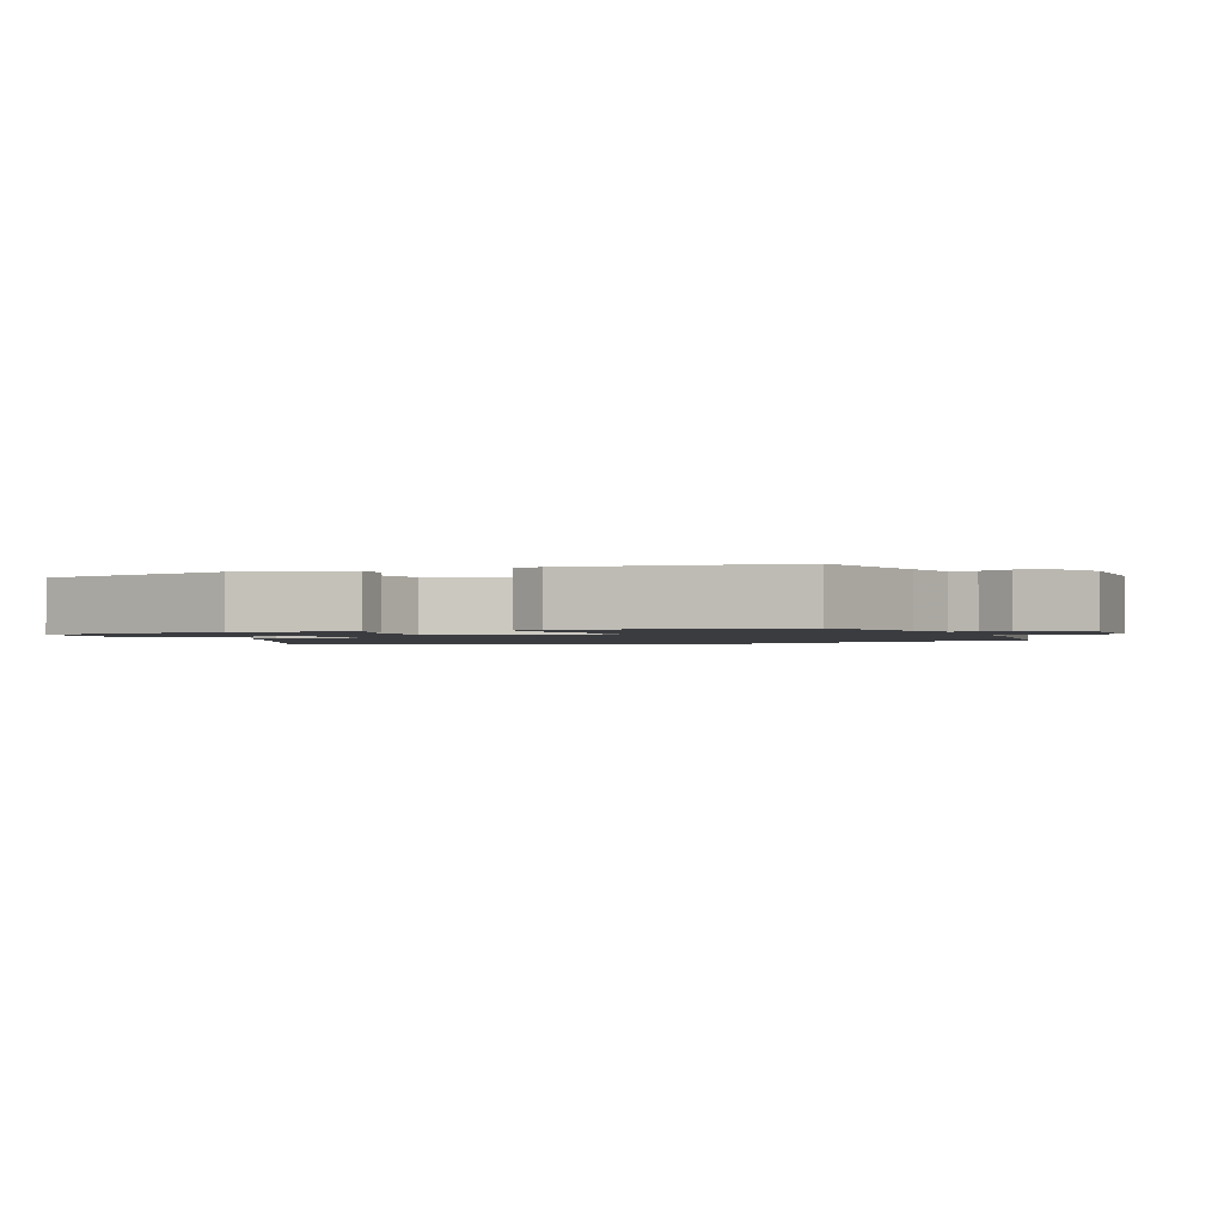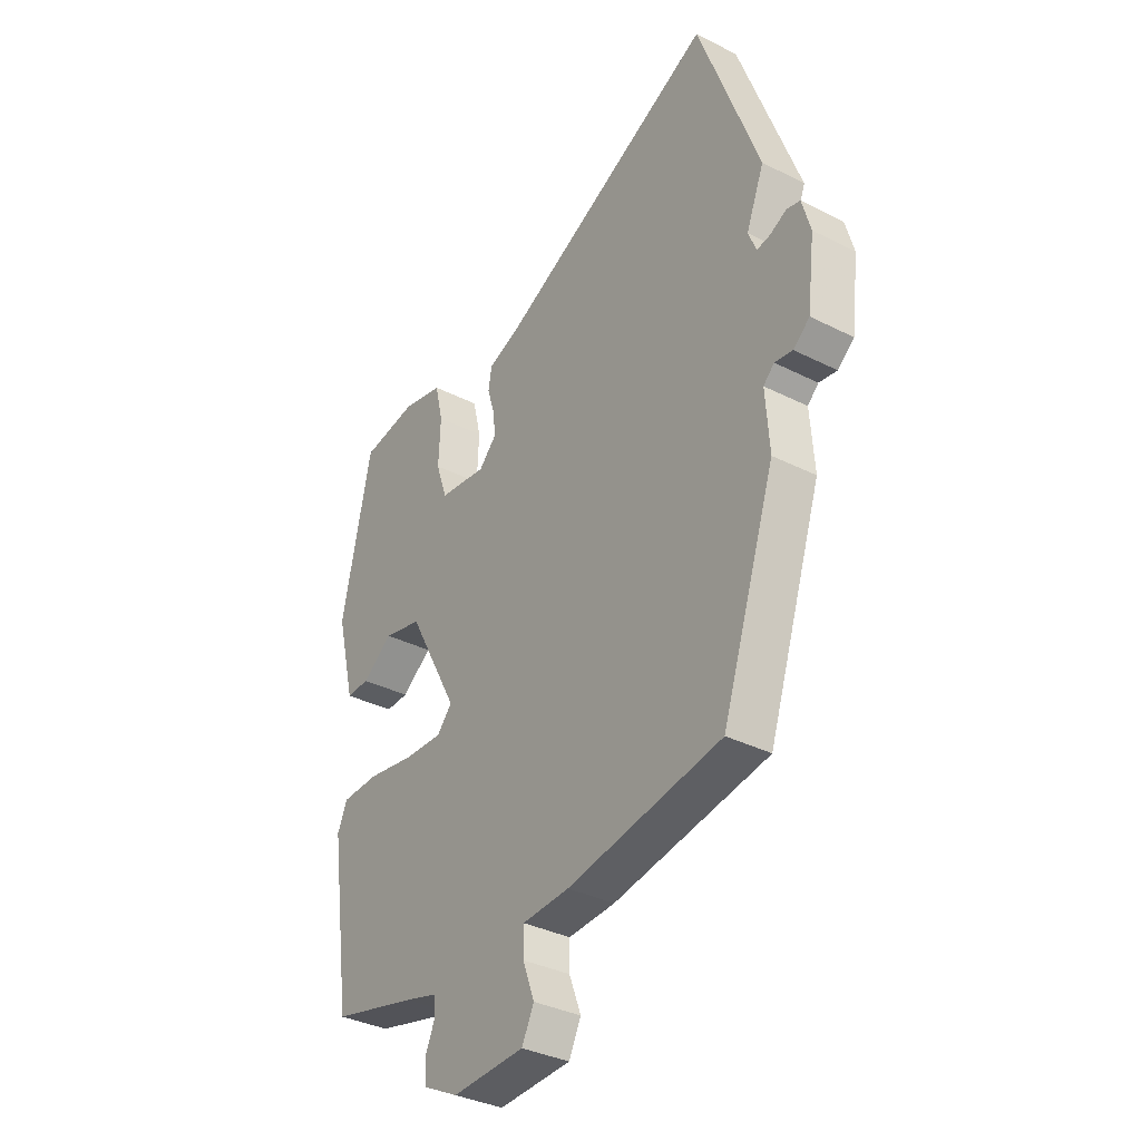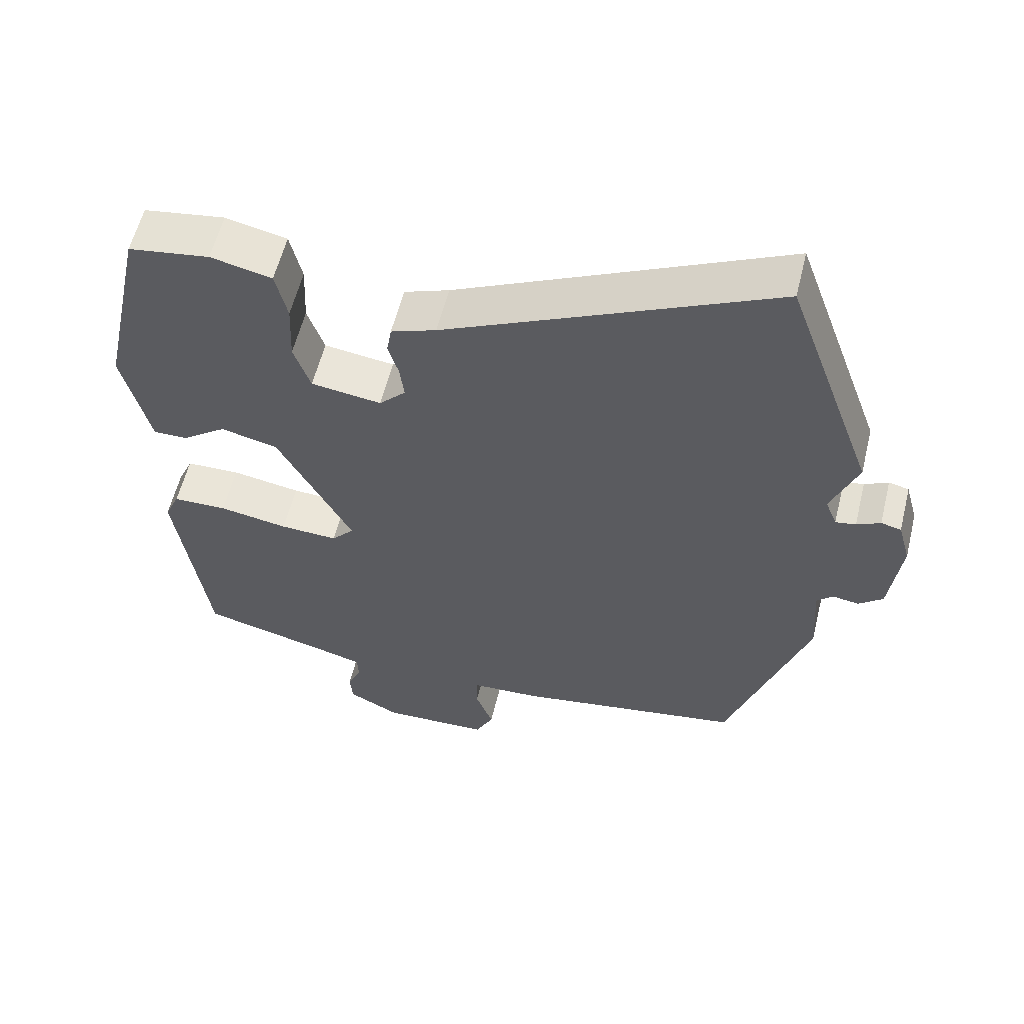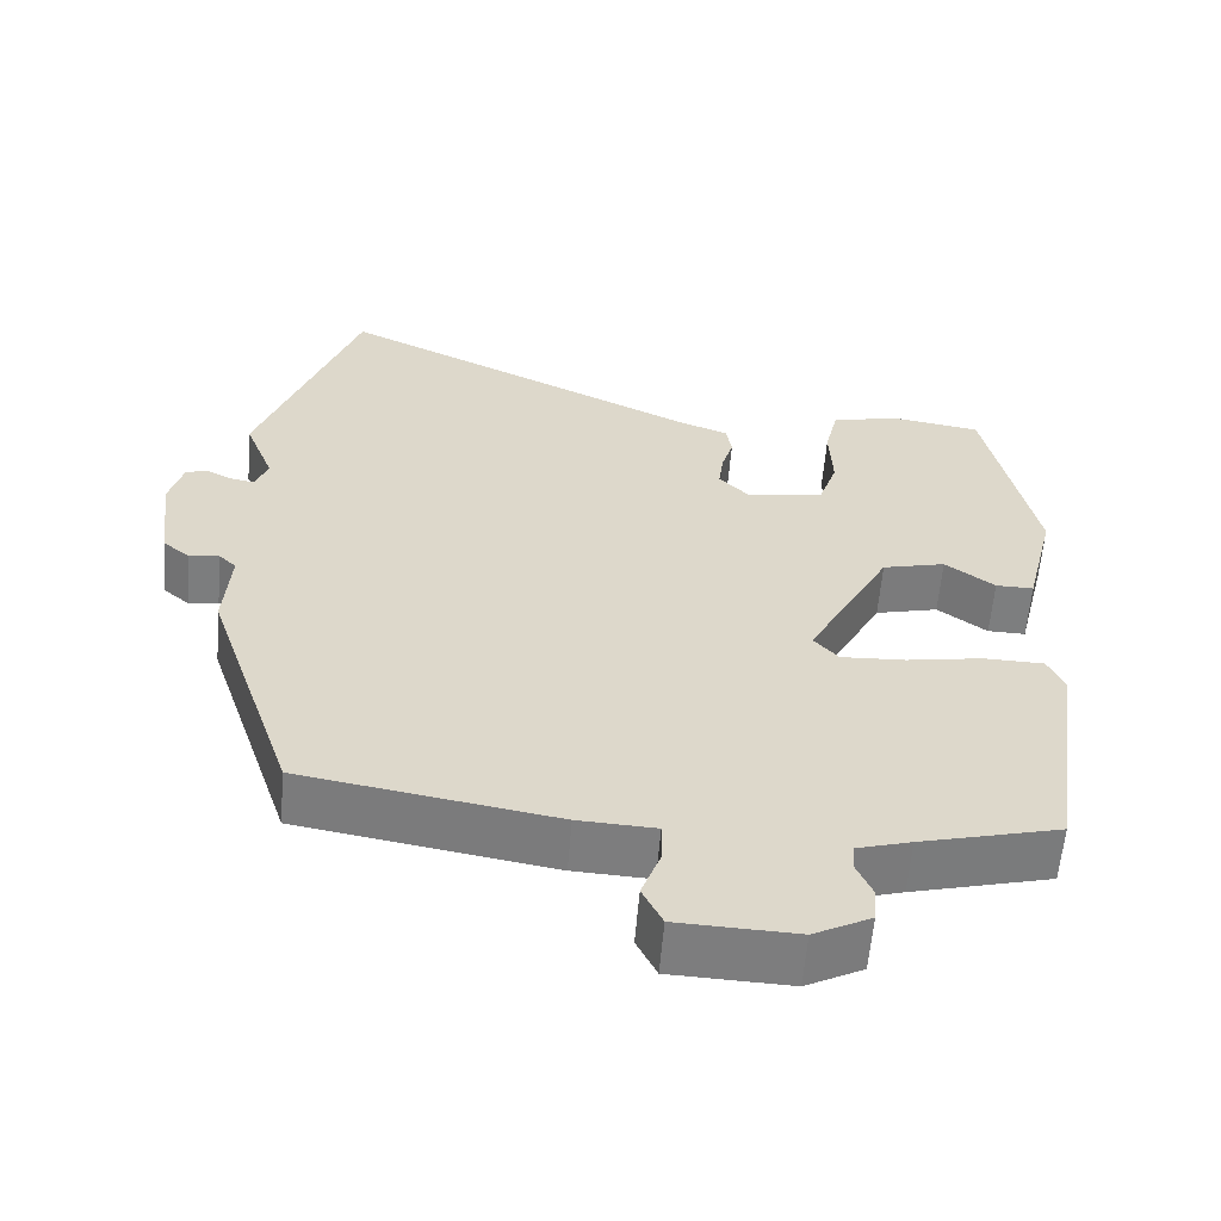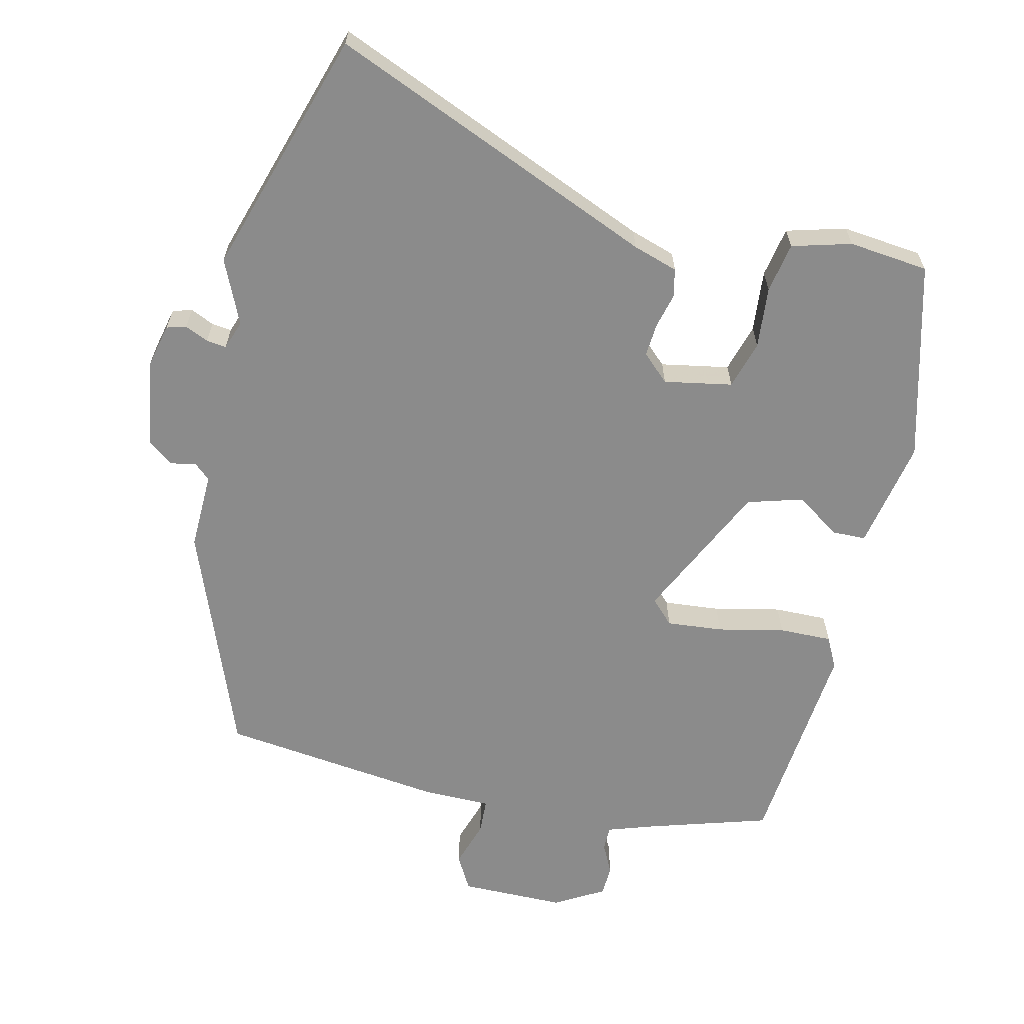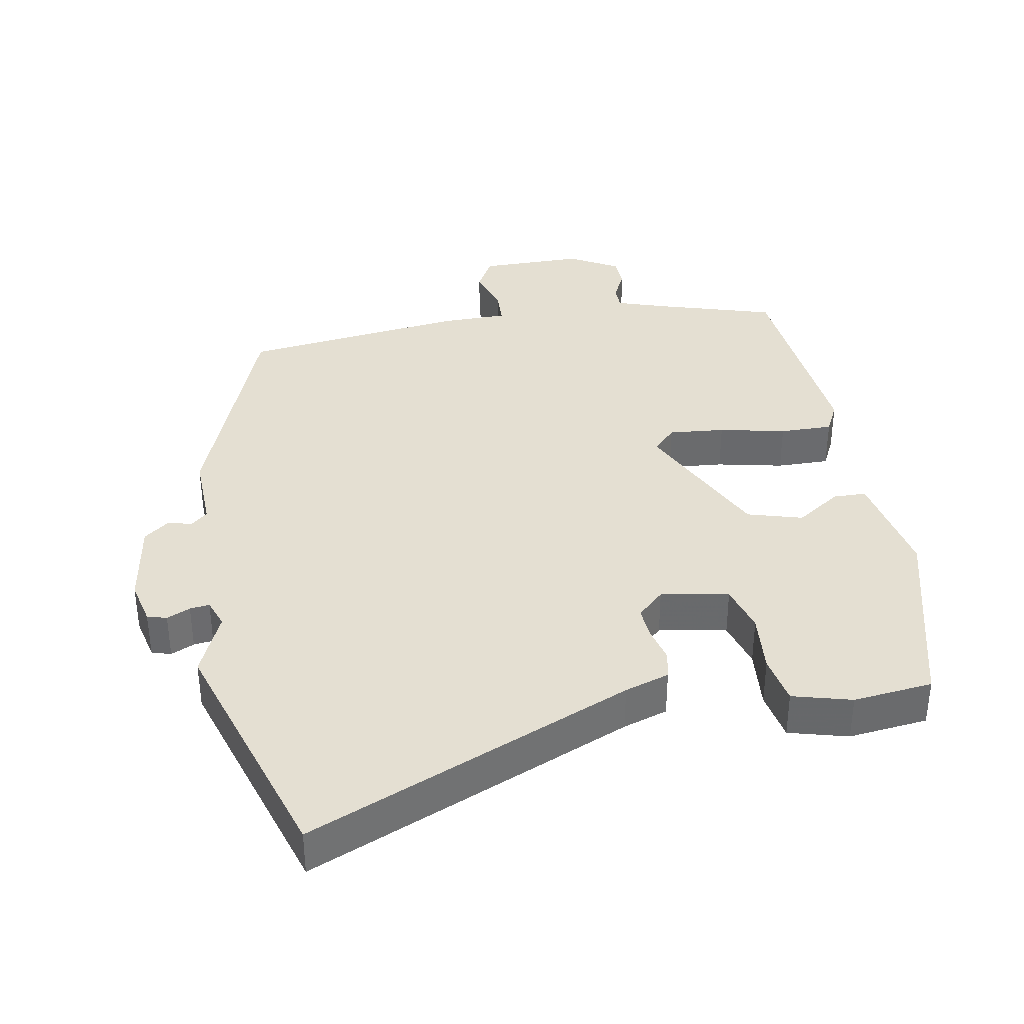
<metadata>
{"format":"obj","ext":"obj","renderer":"f3d","projection":"perspective","resolution":1024,"background":"white","views":[{"elev":-1.5,"azim":113.5,"up":"+Y"},{"elev":-35.1,"azim":-124.0,"up":"+Z"},{"elev":58.0,"azim":-166.2,"up":"+Z"},{"elev":-59.3,"azim":-4.7,"up":"+Z"},{"elev":-63.9,"azim":-10.6,"up":"+Y"},{"elev":37.1,"azim":-7.8,"up":"+Y"}]}
</metadata>
<code>
v -0.563 0.07 0.326
v -0.434 0.07 0.682
v 0.037 0.07 0.459
v 0.102 0.07 0.435
v 0.109 0.07 0.393
v 0.094 0.07 0.343
v 0.088 0.07 0.294
v 0.126 0.07 0.255
v 0.227 0.07 0.269
v 0.251 0.07 0.339
v 0.247 0.07 0.43
v 0.264 0.07 0.503
v 0.352 0.07 0.523
v 0.469 0.07 0.505
v 0.532 0.07 0.211
v 0.493 0.07 0.051
v 0.444 0.07 0.052
v 0.38 0.07 0.099
v 0.298 0.07 0.079
v 0.191 0.07 -0.12
v 0.223 0.07 -0.156
v 0.306 0.07 -0.152
v 0.405 0.07 -0.135
v 0.483 0.07 -0.137
v 0.504 0.07 -0.184
v 0.459 0.07 -0.498
v 0.279 0.07 -0.544
v 0.209 0.07 -0.564
v 0.207 0.07 -0.6
v 0.227 0.07 -0.645
v 0.223 0.07 -0.69
v 0.149 0.07 -0.728
v -0.005 0.07 -0.722
v -0.031 0.07 -0.67
v -0.006 0.07 -0.603
v -0.006 0.07 -0.551
v -0.106 0.07 -0.546
v -0.434 0.07 -0.491
v -0.548 0.07 -0.151
v -0.54 0.07 -0.037
v -0.563 0.07 -0.015
v -0.601 0.07 -0.021
v -0.636 0.07 0.008
v -0.652 0.07 0.138
v -0.634 0.07 0.203
v -0.605 0.07 0.21
v -0.571 0.07 0.193
v -0.542 0.07 0.188
v -0.525 0.07 0.23
v -0.563 0 0.326
v -0.434 0 0.682
v 0.037 0 0.459
v 0.102 0 0.435
v 0.109 0 0.393
v 0.094 0 0.343
v 0.088 0 0.294
v 0.126 0 0.255
v 0.227 0 0.269
v 0.251 0 0.339
v 0.247 0 0.43
v 0.264 0 0.503
v 0.352 0 0.523
v 0.469 0 0.505
v 0.532 0 0.211
v 0.493 0 0.051
v 0.444 0 0.052
v 0.38 0 0.099
v 0.298 0 0.079
v 0.191 0 -0.12
v 0.223 0 -0.156
v 0.306 0 -0.152
v 0.405 0 -0.135
v 0.483 0 -0.137
v 0.504 0 -0.184
v 0.459 0 -0.498
v 0.279 0 -0.544
v 0.209 0 -0.564
v 0.207 0 -0.6
v 0.227 0 -0.645
v 0.223 0 -0.69
v 0.149 0 -0.728
v -0.005 0 -0.722
v -0.031 0 -0.67
v -0.006 0 -0.603
v -0.006 0 -0.551
v -0.106 0 -0.546
v -0.434 0 -0.491
v -0.548 0 -0.151
v -0.54 0 -0.037
v -0.563 0 -0.015
v -0.601 0 -0.021
v -0.636 0 0.008
v -0.652 0 0.138
v -0.634 0 0.203
v -0.605 0 0.21
v -0.571 0 0.193
v -0.542 0 0.188
v -0.525 0 0.23
f 45 46 47
f 44 45 47
f 43 44 47
f 42 43 47
f 41 42 47
f 40 41 47 48
f 38 39 40
f 37 38 40
f 36 37 40
f 36 40 48 49
f 33 34 35
f 32 33 35
f 31 32 35
f 30 31 35
f 29 30 35
f 28 29 35 36
f 1 2 3
f 49 1 3
f 36 49 3
f 28 36 3
f 27 28 3
f 25 26 27
f 24 25 27
f 23 24 27
f 22 23 27
f 16 17 18
f 15 16 18
f 14 15 18
f 13 14 18
f 12 13 18
f 11 12 18
f 10 11 18
f 9 10 18 19
f 8 9 19 20
f 3 4 5 6
f 3 6 7
f 27 3 7
f 21 22 27
f 20 21 27
f 20 27 7
f 7 8 20
f 96 95 94
f 96 94 93
f 96 93 92
f 96 92 91
f 96 91 90
f 97 96 90 89
f 89 88 87
f 89 87 86
f 89 86 85
f 98 97 89 85
f 84 83 82
f 84 82 81
f 84 81 80
f 84 80 79
f 84 79 78
f 85 84 78 77
f 52 51 50
f 52 50 98
f 52 98 85
f 52 85 77
f 52 77 76
f 76 75 74
f 76 74 73
f 76 73 72
f 76 72 71
f 67 66 65
f 67 65 64
f 67 64 63
f 67 63 62
f 67 62 61
f 67 61 60
f 67 60 59
f 68 67 59 58
f 69 68 58 57
f 55 54 53 52
f 56 55 52
f 56 52 76
f 76 71 70
f 76 70 69
f 56 76 69
f 69 57 56
f 1 50 51 2
f 2 51 52 3
f 3 52 53 4
f 4 53 54 5
f 5 54 55 6
f 6 55 56 7
f 7 56 57 8
f 8 57 58 9
f 9 58 59 10
f 10 59 60 11
f 11 60 61 12
f 12 61 62 13
f 13 62 63 14
f 14 63 64 15
f 15 64 65 16
f 16 65 66 17
f 17 66 67 18
f 18 67 68 19
f 19 68 69 20
f 20 69 70 21
f 21 70 71 22
f 22 71 72 23
f 23 72 73 24
f 24 73 74 25
f 25 74 75 26
f 26 75 76 27
f 27 76 77 28
f 28 77 78 29
f 29 78 79 30
f 30 79 80 31
f 31 80 81 32
f 32 81 82 33
f 33 82 83 34
f 34 83 84 35
f 35 84 85 36
f 36 85 86 37
f 37 86 87 38
f 38 87 88 39
f 39 88 89 40
f 40 89 90 41
f 41 90 91 42
f 42 91 92 43
f 43 92 93 44
f 44 93 94 45
f 45 94 95 46
f 46 95 96 47
f 47 96 97 48
f 48 97 98 49
f 49 98 50 1

</code>
